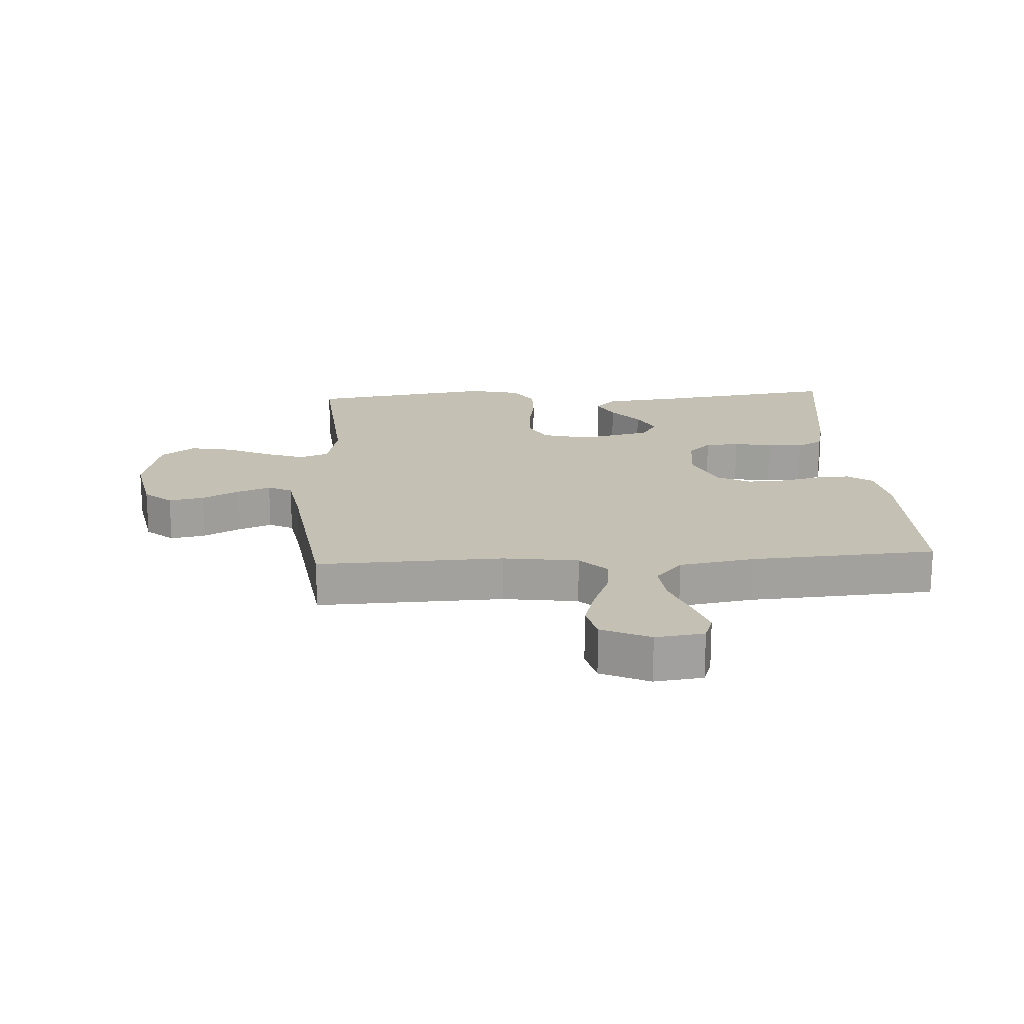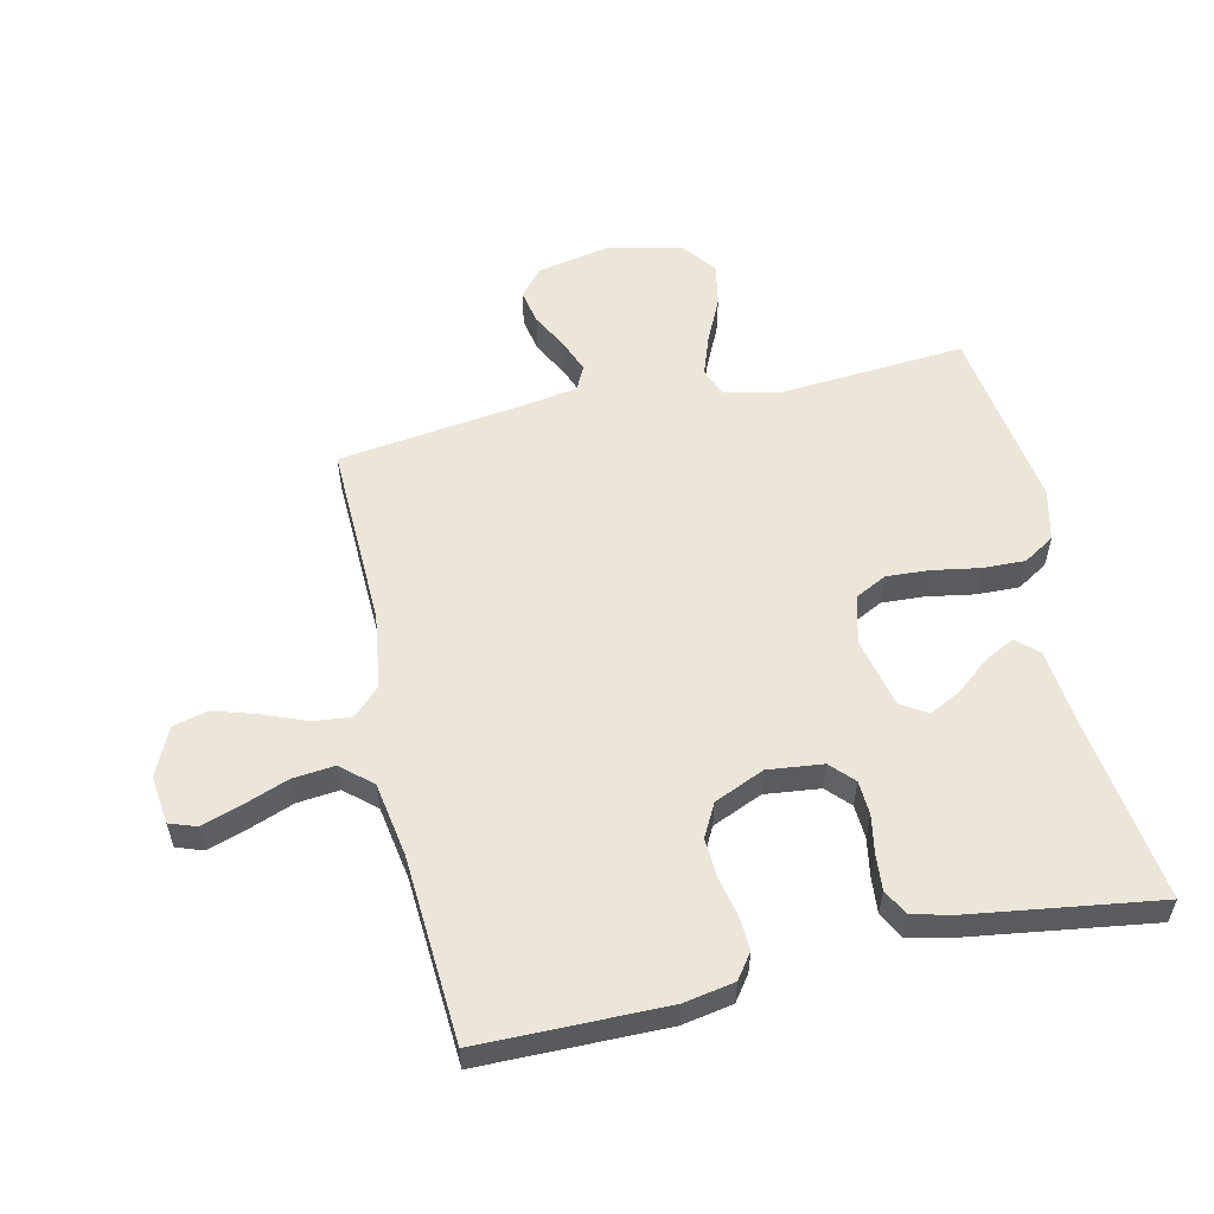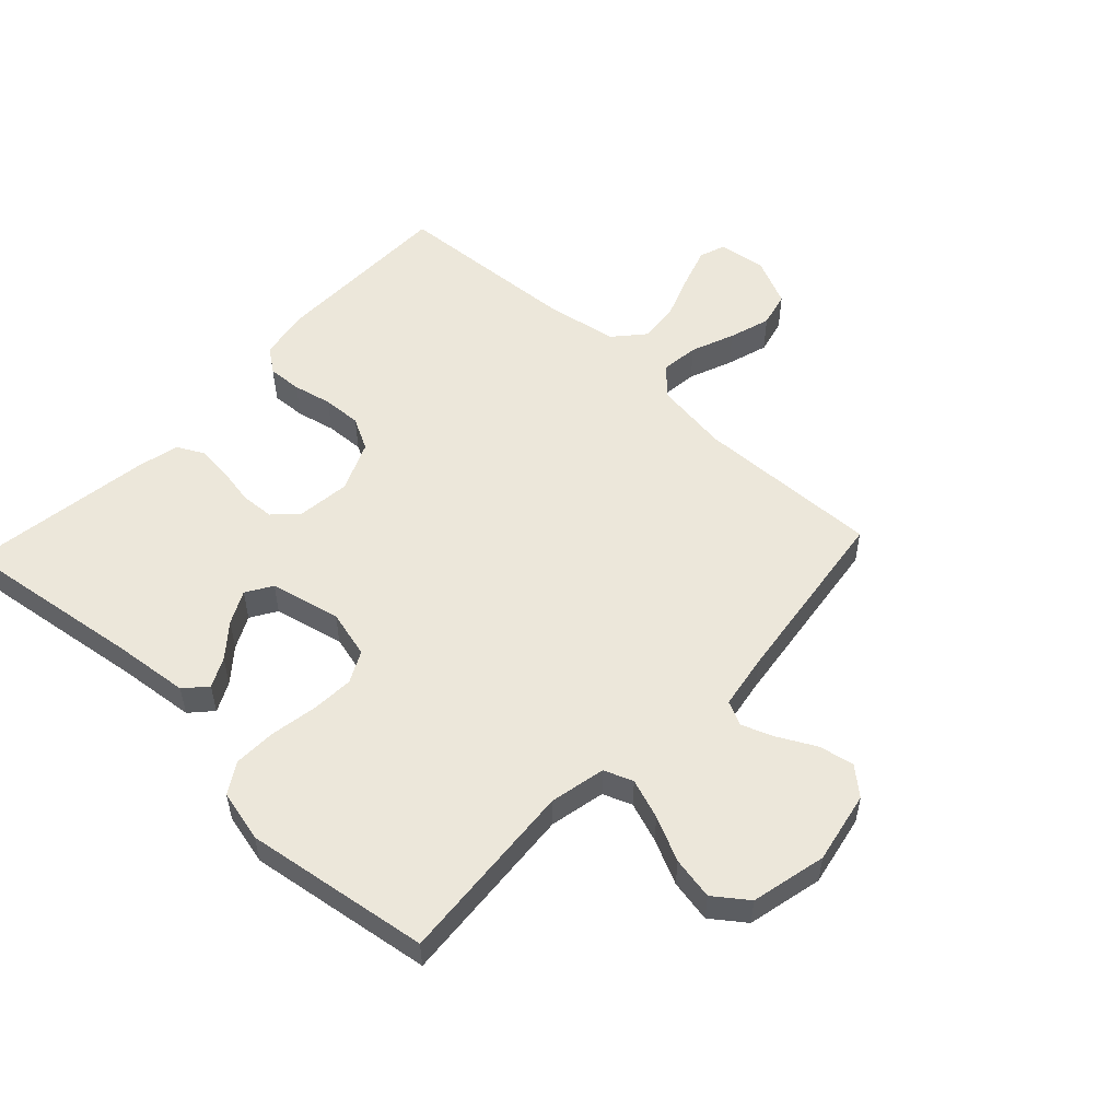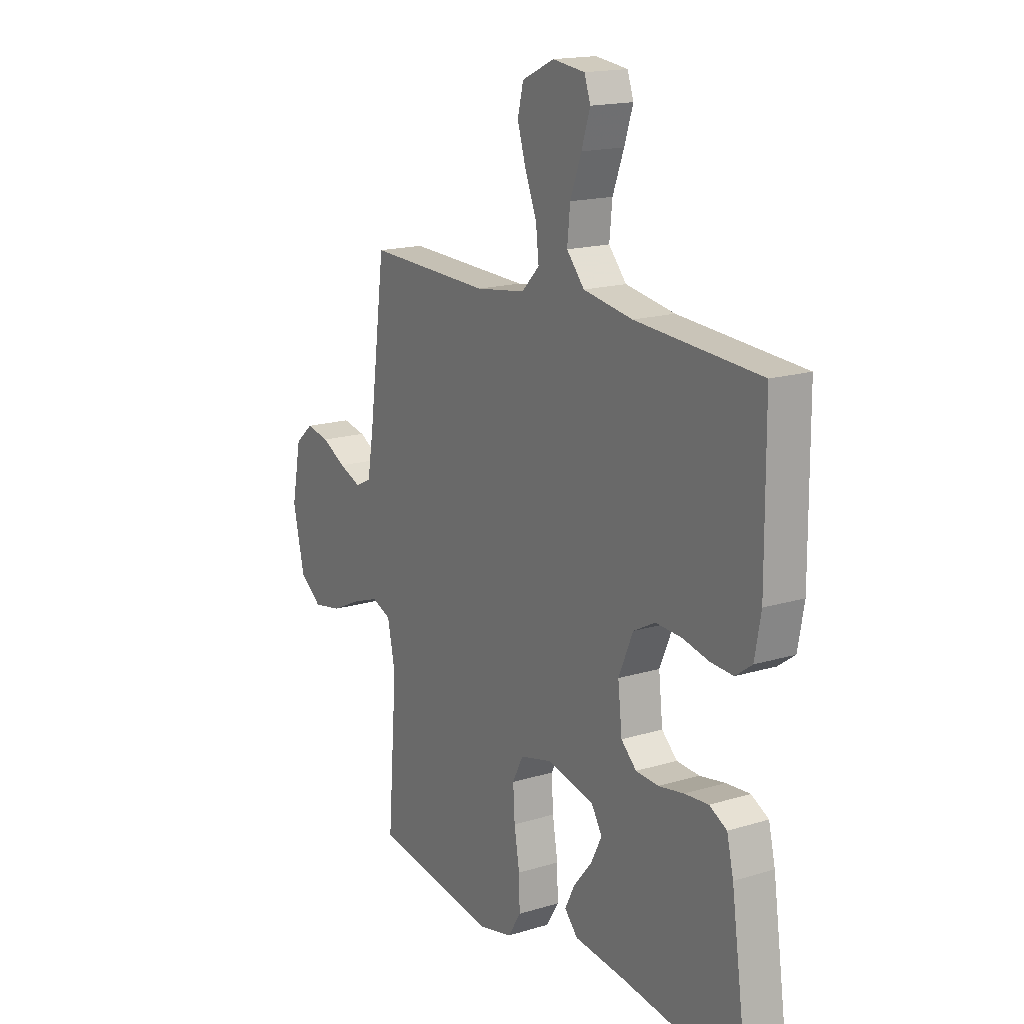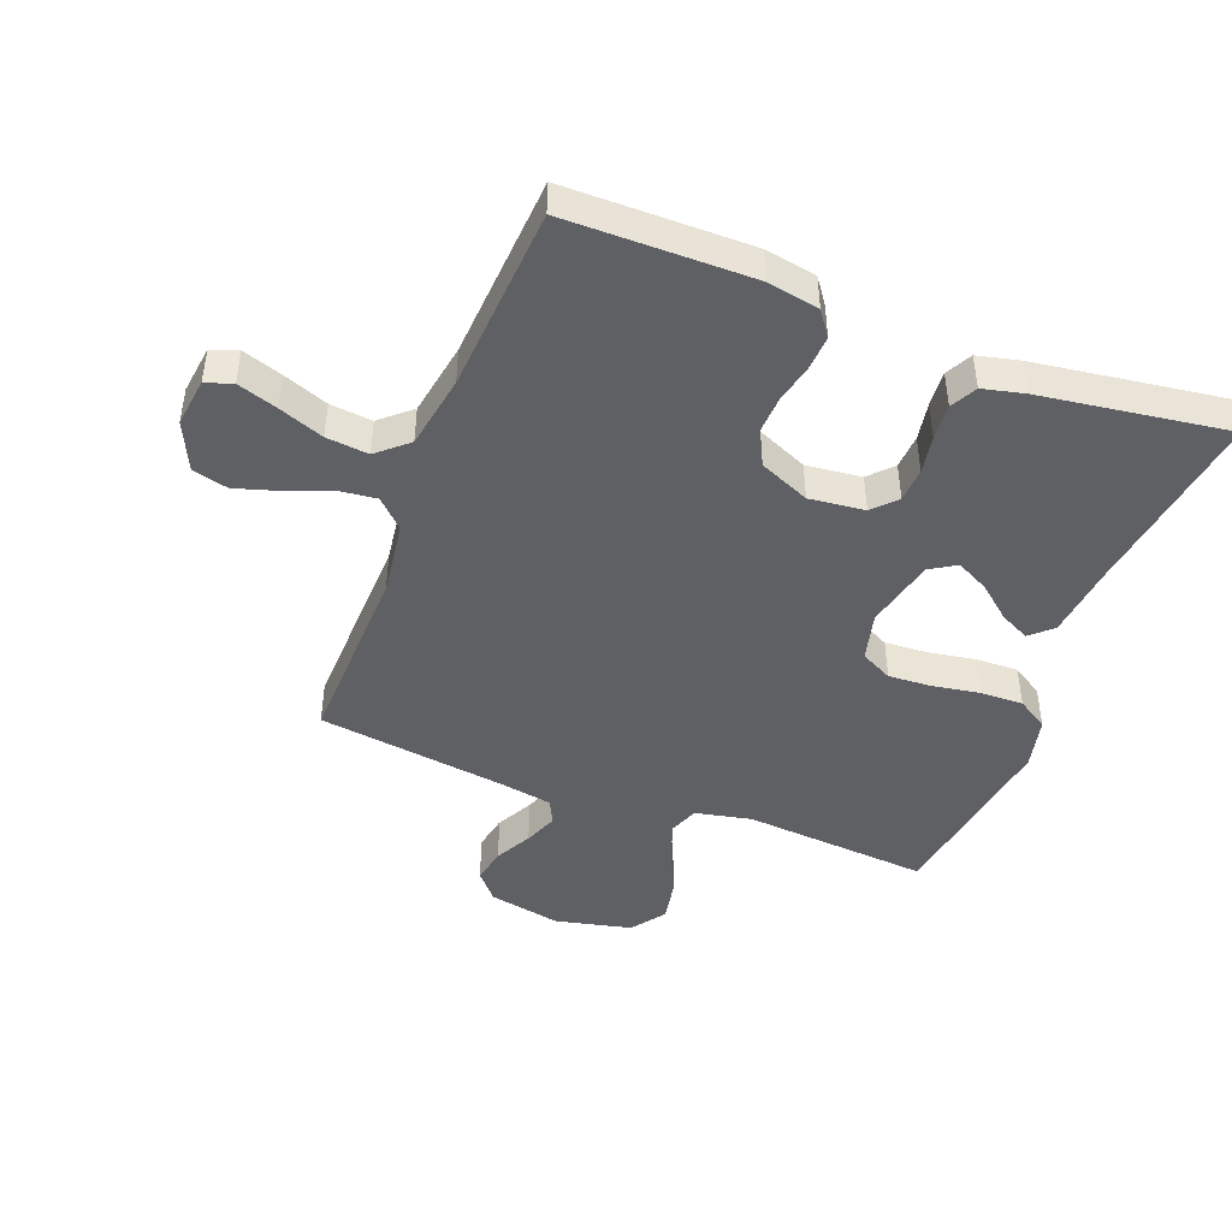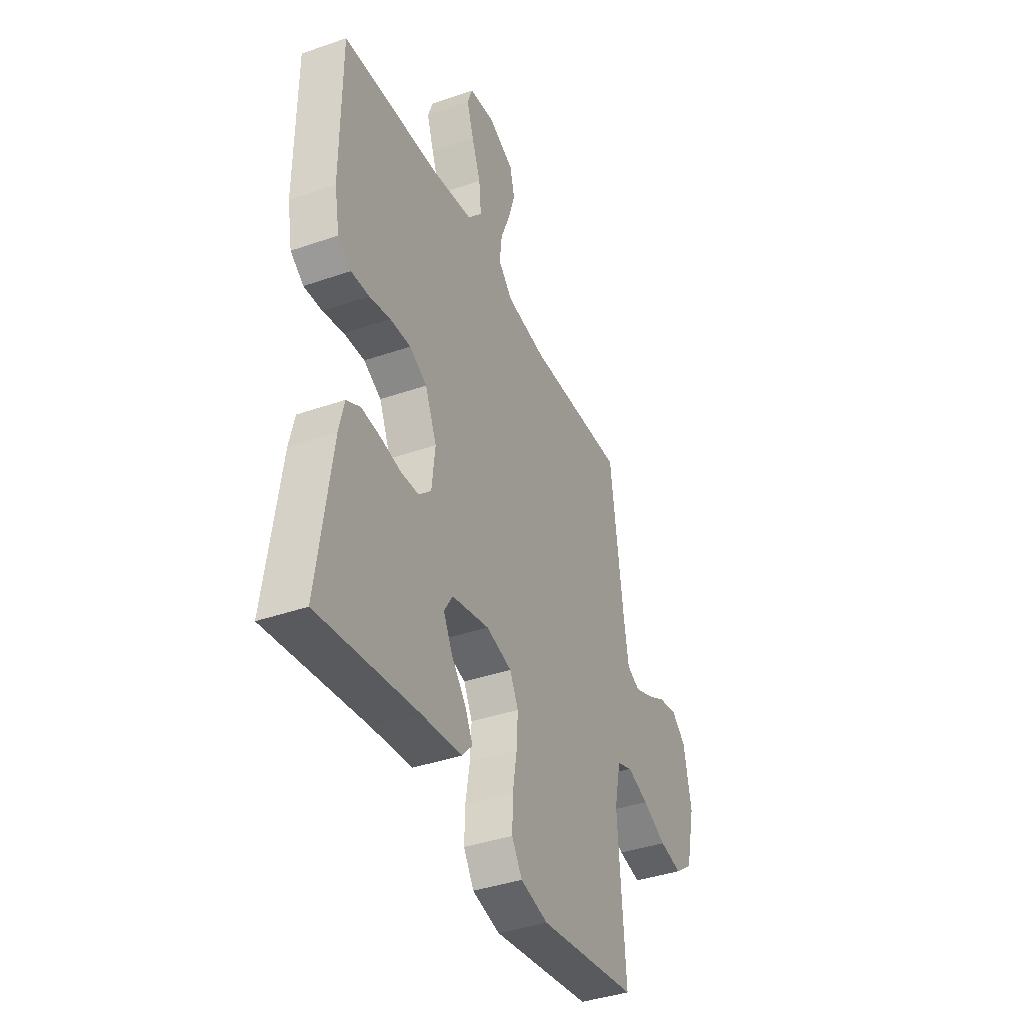
<metadata>
{"format":"obj","ext":"obj","renderer":"f3d","projection":"perspective","resolution":1024,"background":"white","views":[{"elev":18.4,"azim":-3.5,"up":"+Y"},{"elev":56.1,"azim":77.3,"up":"+Y"},{"elev":53.7,"azim":-136.9,"up":"+Y"},{"elev":16.8,"azim":58.4,"up":"+Z"},{"elev":-45.1,"azim":68.9,"up":"+Y"},{"elev":-39.3,"azim":113.5,"up":"+Z"}]}
</metadata>
<code>
v -0.5 0.07 0.5
v -0.2 0.07 0.491
v -0.079 0.07 0.508
v -0.036 0.07 0.552
v -0.043 0.07 0.614
v -0.071 0.07 0.684
v -0.092 0.07 0.752
v -0.078 0.07 0.809
v 0 0.07 0.845
v 0.078 0.07 0.835
v 0.093 0.07 0.792
v 0.072 0.07 0.728
v 0.045 0.07 0.656
v 0.038 0.07 0.588
v 0.081 0.07 0.539
v 0.2 0.07 0.519
v 0.5 0.07 0.5
v 0.502 0.07 0.2
v 0.487 0.07 0.118
v 0.447 0.07 0.089
v 0.392 0.07 0.092
v 0.329 0.07 0.106
v 0.266 0.07 0.109
v 0.213 0.07 0.081
v 0.178 0.07 0
v 0.188 0.07 -0.089
v 0.225 0.07 -0.124
v 0.28 0.07 -0.127
v 0.341 0.07 -0.116
v 0.399 0.07 -0.111
v 0.441 0.07 -0.133
v 0.457 0.07 -0.2
v 0.5 0.07 -0.5
v 0.2 0.07 -0.459
v 0.077 0.07 -0.446
v 0.045 0.07 -0.411
v 0.069 0.07 -0.363
v 0.113 0.07 -0.31
v 0.14 0.07 -0.257
v 0.114 0.07 -0.215
v 0 0.07 -0.189
v -0.078 0.07 -0.209
v -0.104 0.07 -0.26
v -0.1 0.07 -0.329
v -0.087 0.07 -0.405
v -0.085 0.07 -0.474
v -0.116 0.07 -0.524
v -0.2 0.07 -0.544
v -0.5 0.07 -0.5
v -0.477 0.07 -0.2
v -0.496 0.07 -0.11
v -0.543 0.07 -0.092
v -0.608 0.07 -0.115
v -0.68 0.07 -0.149
v -0.749 0.07 -0.162
v -0.803 0.07 -0.122
v -0.831 0.07 0
v -0.808 0.07 0.117
v -0.764 0.07 0.155
v -0.707 0.07 0.144
v -0.648 0.07 0.113
v -0.594 0.07 0.092
v -0.555 0.07 0.111
v -0.54 0.07 0.2
v -0.5 0 0.5
v -0.2 0 0.491
v -0.079 0 0.508
v -0.036 0 0.552
v -0.043 0 0.614
v -0.071 0 0.684
v -0.092 0 0.752
v -0.078 0 0.809
v 0 0 0.845
v 0.078 0 0.835
v 0.093 0 0.792
v 0.072 0 0.728
v 0.045 0 0.656
v 0.038 0 0.588
v 0.081 0 0.539
v 0.2 0 0.519
v 0.5 0 0.5
v 0.502 0 0.2
v 0.487 0 0.118
v 0.447 0 0.089
v 0.392 0 0.092
v 0.329 0 0.106
v 0.266 0 0.109
v 0.213 0 0.081
v 0.178 0 0
v 0.188 0 -0.089
v 0.225 0 -0.124
v 0.28 0 -0.127
v 0.341 0 -0.116
v 0.399 0 -0.111
v 0.441 0 -0.133
v 0.457 0 -0.2
v 0.5 0 -0.5
v 0.2 0 -0.459
v 0.077 0 -0.446
v 0.045 0 -0.411
v 0.069 0 -0.363
v 0.113 0 -0.31
v 0.14 0 -0.257
v 0.114 0 -0.215
v 0 0 -0.189
v -0.078 0 -0.209
v -0.104 0 -0.26
v -0.1 0 -0.329
v -0.087 0 -0.405
v -0.085 0 -0.474
v -0.116 0 -0.524
v -0.2 0 -0.544
v -0.5 0 -0.5
v -0.477 0 -0.2
v -0.496 0 -0.11
v -0.543 0 -0.092
v -0.608 0 -0.115
v -0.68 0 -0.149
v -0.749 0 -0.162
v -0.803 0 -0.122
v -0.831 0 0
v -0.808 0 0.117
v -0.764 0 0.155
v -0.707 0 0.144
v -0.648 0 0.113
v -0.594 0 0.092
v -0.555 0 0.111
v -0.54 0 0.2
f 58 59 60 61
f 58 61 62
f 57 58 62
f 56 57 62
f 53 54 55 56
f 52 53 56 62
f 51 52 62 63
f 47 48 49 50
f 47 50 51
f 44 45 46 47
f 43 44 47 51
f 42 43 51 63
f 35 36 37 38
f 34 35 38 39
f 33 34 39
f 32 33 39 40
f 28 29 30 31
f 28 31 32 40
f 19 20 21 22
f 19 22 23
f 16 17 18 19
f 15 16 19 23
f 14 15 23 24
f 10 11 12 13
f 8 9 10 13
f 8 13 14
f 5 6 7 8
f 5 8 14 24
f 64 1 2
f 64 2 3
f 41 42 63 64
f 41 64 3
f 27 28 40 41
f 26 27 41
f 25 26 41 3
f 4 5 24 25
f 3 4 25
f 125 124 123 122
f 126 125 122
f 126 122 121
f 126 121 120
f 120 119 118 117
f 126 120 117 116
f 127 126 116 115
f 114 113 112 111
f 115 114 111
f 111 110 109 108
f 115 111 108 107
f 127 115 107 106
f 102 101 100 99
f 103 102 99 98
f 103 98 97
f 104 103 97 96
f 95 94 93 92
f 104 96 95 92
f 86 85 84 83
f 87 86 83
f 83 82 81 80
f 87 83 80 79
f 88 87 79 78
f 77 76 75 74
f 77 74 73 72
f 78 77 72
f 72 71 70 69
f 88 78 72 69
f 66 65 128
f 67 66 128
f 128 127 106 105
f 67 128 105
f 105 104 92 91
f 105 91 90
f 67 105 90 89
f 89 88 69 68
f 89 68 67
f 1 65 66 2
f 2 66 67 3
f 3 67 68 4
f 4 68 69 5
f 5 69 70 6
f 6 70 71 7
f 7 71 72 8
f 8 72 73 9
f 9 73 74 10
f 10 74 75 11
f 11 75 76 12
f 12 76 77 13
f 13 77 78 14
f 14 78 79 15
f 15 79 80 16
f 16 80 81 17
f 17 81 82 18
f 18 82 83 19
f 19 83 84 20
f 20 84 85 21
f 21 85 86 22
f 22 86 87 23
f 23 87 88 24
f 24 88 89 25
f 25 89 90 26
f 26 90 91 27
f 27 91 92 28
f 28 92 93 29
f 29 93 94 30
f 30 94 95 31
f 31 95 96 32
f 32 96 97 33
f 33 97 98 34
f 34 98 99 35
f 35 99 100 36
f 36 100 101 37
f 37 101 102 38
f 38 102 103 39
f 39 103 104 40
f 40 104 105 41
f 41 105 106 42
f 42 106 107 43
f 43 107 108 44
f 44 108 109 45
f 45 109 110 46
f 46 110 111 47
f 47 111 112 48
f 48 112 113 49
f 49 113 114 50
f 50 114 115 51
f 51 115 116 52
f 52 116 117 53
f 53 117 118 54
f 54 118 119 55
f 55 119 120 56
f 56 120 121 57
f 57 121 122 58
f 58 122 123 59
f 59 123 124 60
f 60 124 125 61
f 61 125 126 62
f 62 126 127 63
f 63 127 128 64
f 64 128 65 1

</code>
